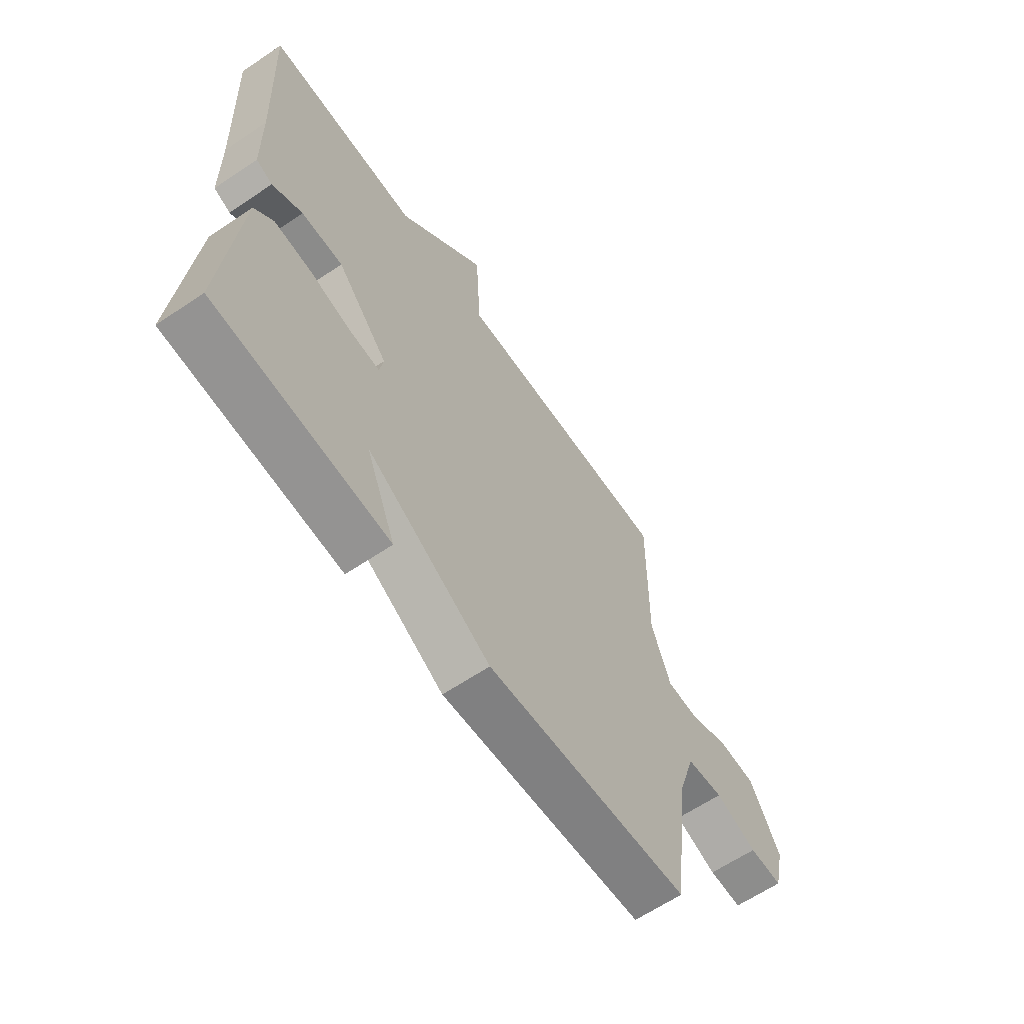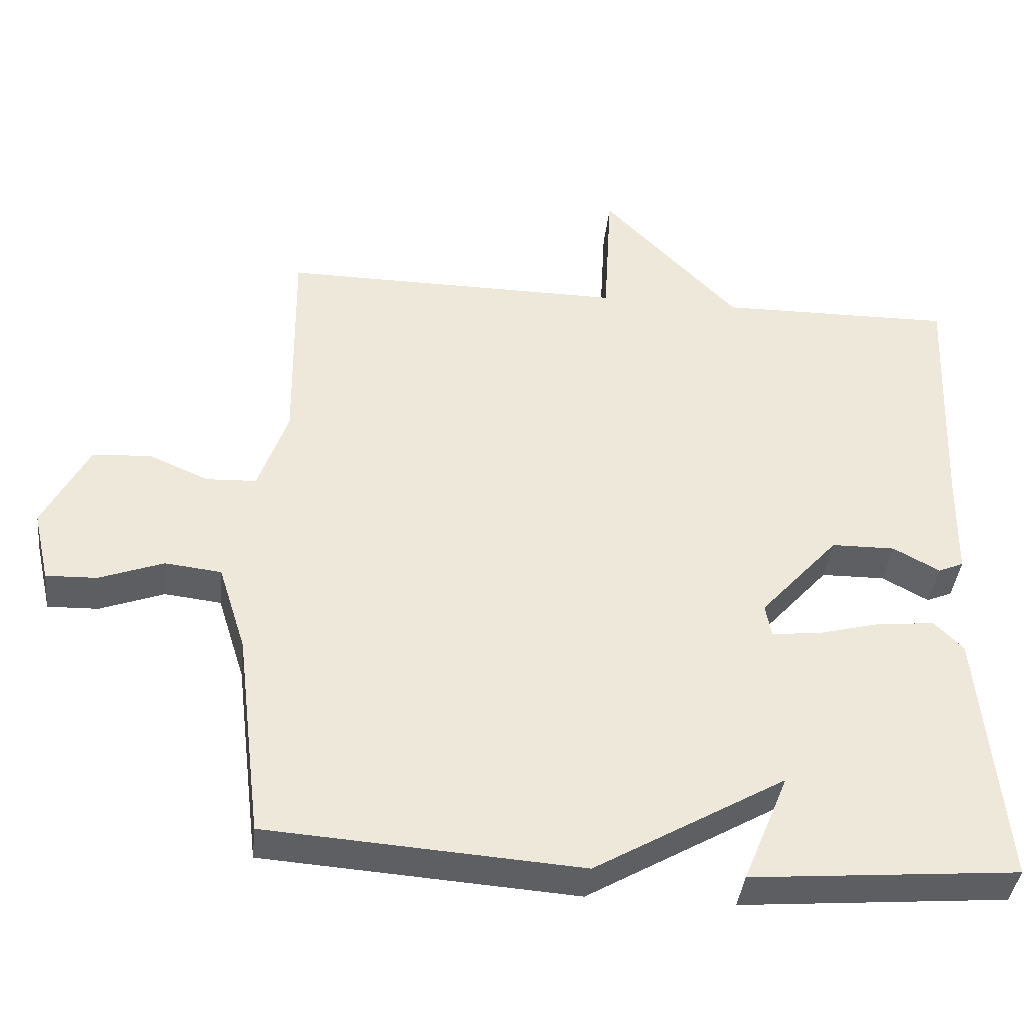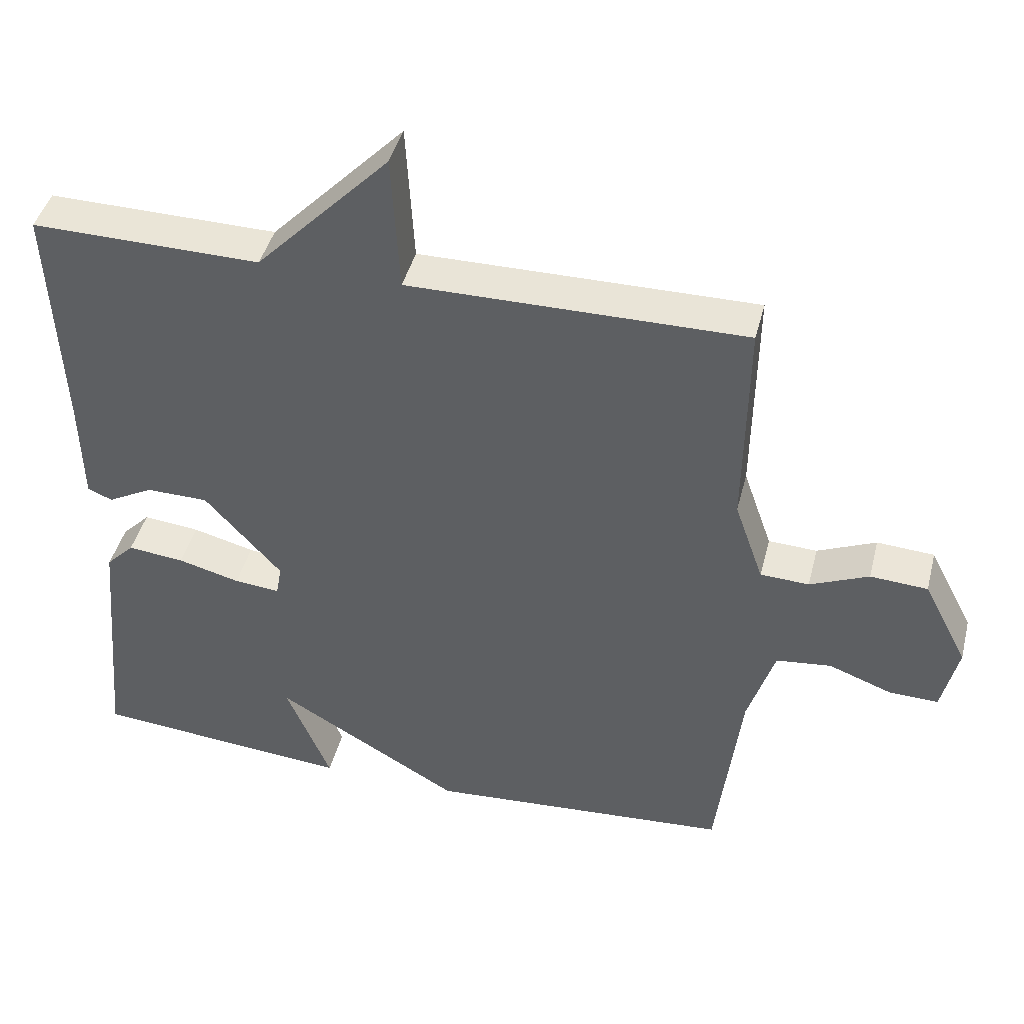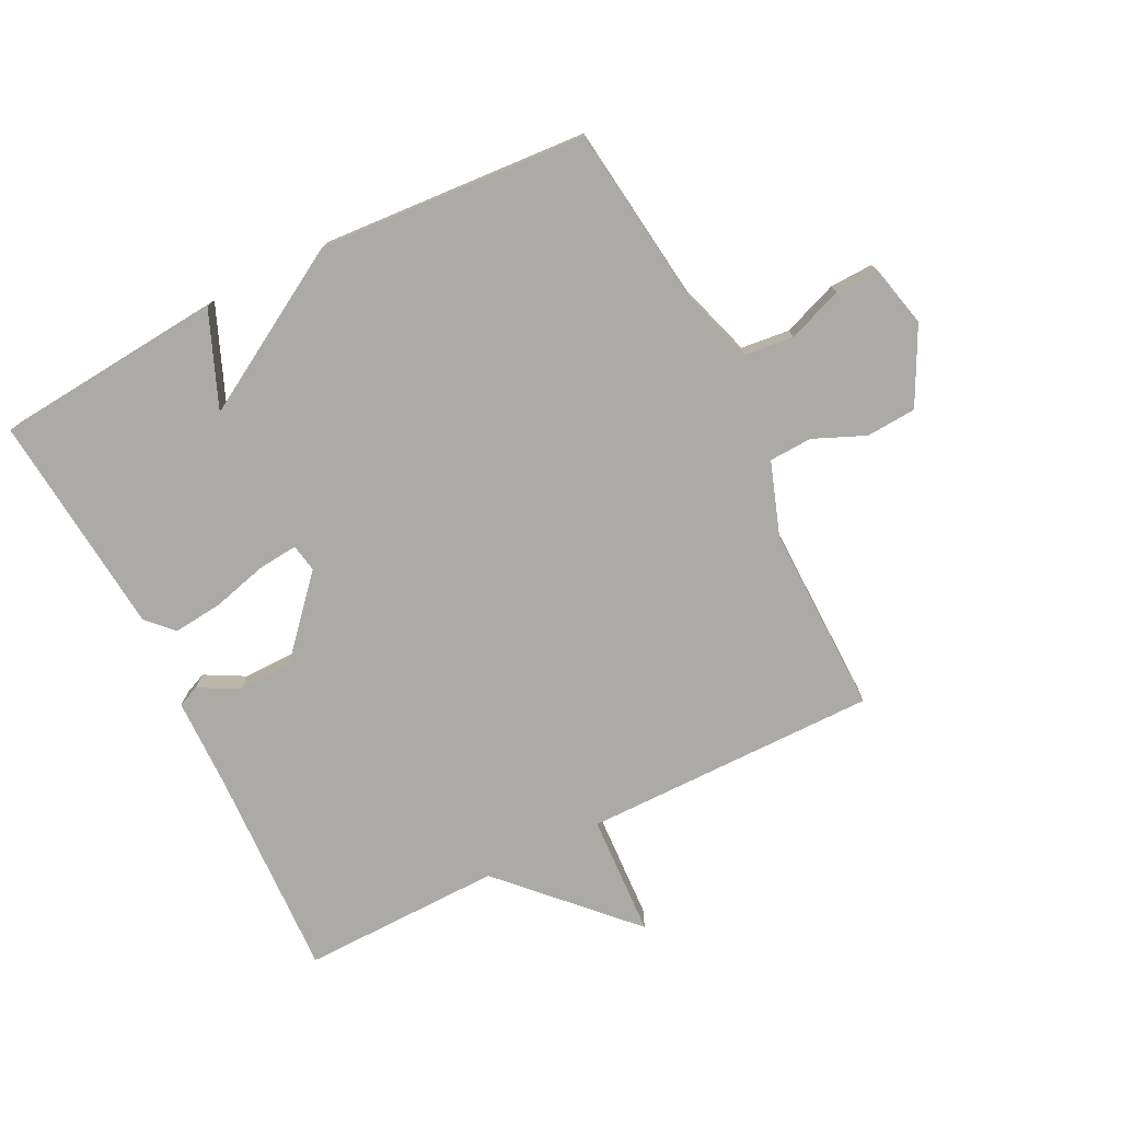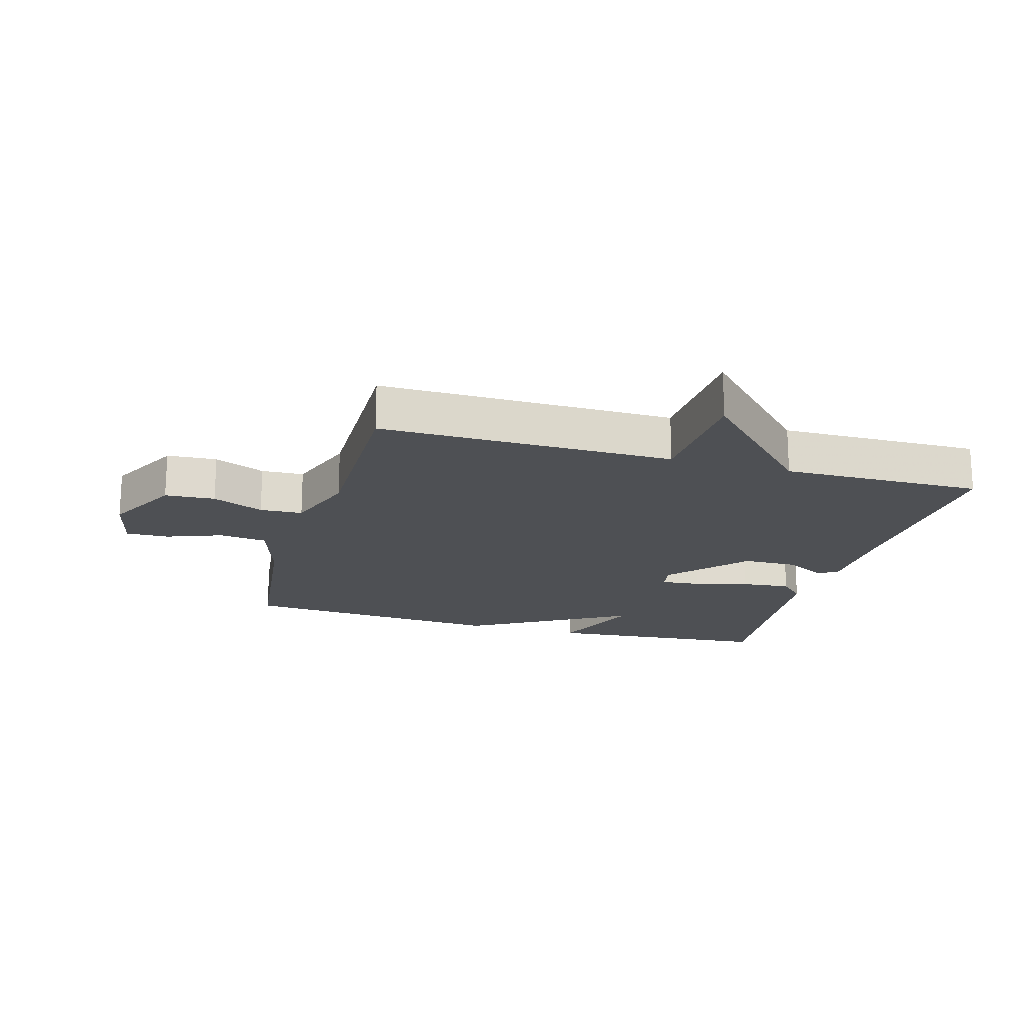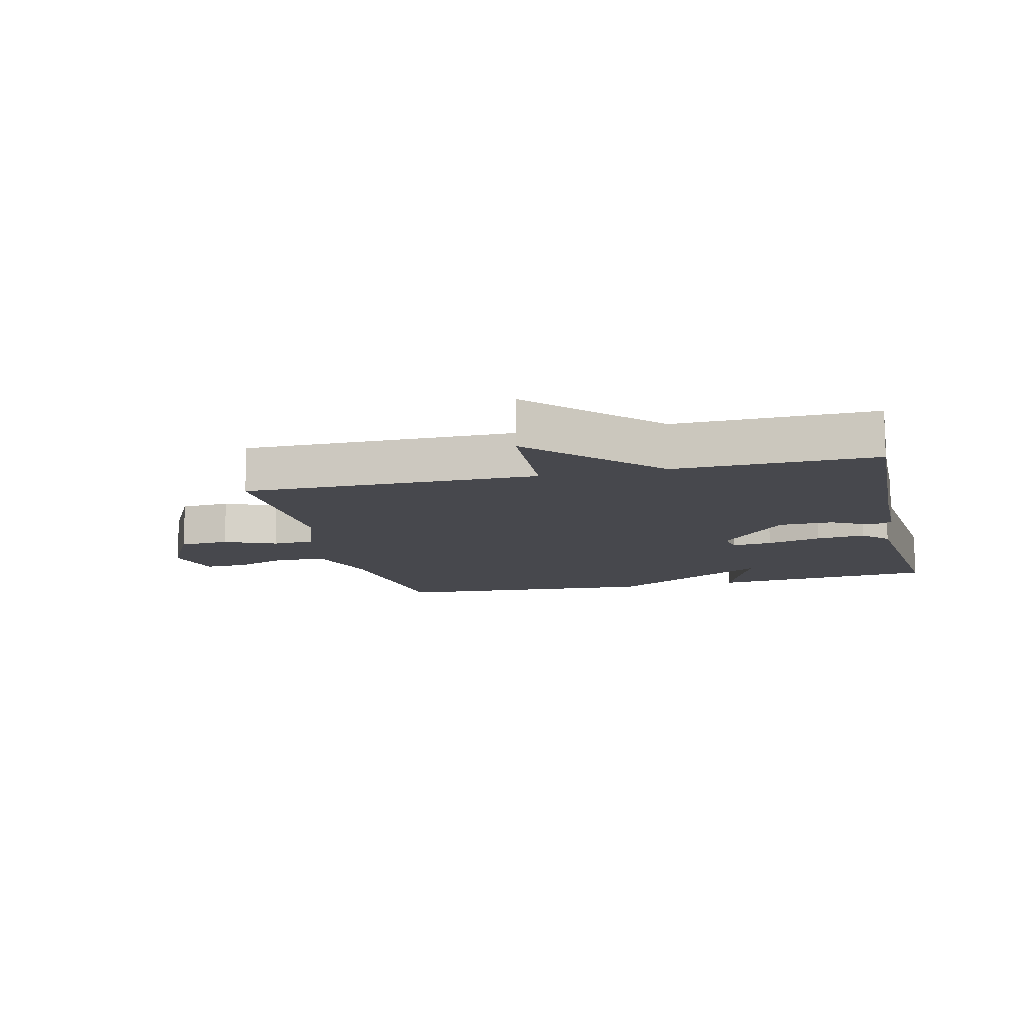
<metadata>
{"format":"obj","ext":"obj","renderer":"f3d","projection":"perspective","resolution":1024,"background":"white","views":[{"elev":-63.2,"azim":124.3,"up":"+Z"},{"elev":-39.6,"azim":-6.1,"up":"+Z"},{"elev":43.4,"azim":-165.9,"up":"+Z"},{"elev":-75.8,"azim":-153.2,"up":"+Y"},{"elev":-18.8,"azim":-15.9,"up":"+Y"},{"elev":-11.8,"azim":13.6,"up":"+Y"}]}
</metadata>
<code>
v 0.5 0.07 0.5
v 0.485 0.07 0.164
v 0.482 0.07 0.012
v 0.447 0.07 -0.003
v 0.383 0.07 0.032
v 0.295 0.07 0.031
v 0.186 0.07 -0.091
v 0.194 0.07 -0.136
v 0.259 0.07 -0.13
v 0.347 0.07 -0.107
v 0.427 0.07 -0.099
v 0.467 0.07 -0.14
v 0.5 0.07 -0.5
v 0.132 0.07 -0.531
v 0.195 0.07 -0.378
v -0.068 0.07 -0.531
v -0.5 0.07 -0.5
v -0.535 0.07 -0.212
v -0.573 0.07 -0.091
v -0.651 0.07 -0.082
v -0.74 0.07 -0.115
v -0.81 0.07 -0.117
v -0.833 0.07 -0.017
v -0.77 0.07 0.105
v -0.689 0.07 0.11
v -0.606 0.07 0.074
v -0.537 0.07 0.077
v -0.496 0.07 0.194
v -0.5 0.07 0.5
v -0.024 0.07 0.496
v -0.013 0.07 0.693
v 0.176 0.07 0.496
v 0.5 0 0.5
v 0.485 0 0.164
v 0.482 0 0.012
v 0.447 0 -0.003
v 0.383 0 0.032
v 0.295 0 0.031
v 0.186 0 -0.091
v 0.194 0 -0.136
v 0.259 0 -0.13
v 0.347 0 -0.107
v 0.427 0 -0.099
v 0.467 0 -0.14
v 0.5 0 -0.5
v 0.132 0 -0.531
v 0.195 0 -0.378
v -0.068 0 -0.531
v -0.5 0 -0.5
v -0.535 0 -0.212
v -0.573 0 -0.091
v -0.651 0 -0.082
v -0.74 0 -0.115
v -0.81 0 -0.117
v -0.833 0 -0.017
v -0.77 0 0.105
v -0.689 0 0.11
v -0.606 0 0.074
v -0.537 0 0.077
v -0.496 0 0.194
v -0.5 0 0.5
v -0.024 0 0.496
v -0.013 0 0.693
v 0.176 0 0.496
f 30 31 32
f 28 29 30
f 27 28 30 32
f 24 25 26
f 23 24 26
f 22 23 26
f 21 22 26
f 20 21 26
f 19 20 26 27
f 32 1 2
f 27 32 2
f 19 27 2
f 18 19 2
f 15 16 17 18
f 13 14 15
f 12 13 15
f 11 12 15
f 10 11 15
f 9 10 15
f 8 9 15 18
f 2 3 4 5
f 2 5 6
f 18 2 6
f 7 8 18
f 6 7 18
f 64 63 62
f 62 61 60
f 64 62 60 59
f 58 57 56
f 58 56 55
f 58 55 54
f 58 54 53
f 58 53 52
f 59 58 52 51
f 34 33 64
f 34 64 59
f 34 59 51
f 34 51 50
f 50 49 48 47
f 47 46 45
f 47 45 44
f 47 44 43
f 47 43 42
f 47 42 41
f 50 47 41 40
f 37 36 35 34
f 38 37 34
f 38 34 50
f 50 40 39
f 50 39 38
f 1 33 34 2
f 2 34 35 3
f 3 35 36 4
f 4 36 37 5
f 5 37 38 6
f 6 38 39 7
f 7 39 40 8
f 8 40 41 9
f 9 41 42 10
f 10 42 43 11
f 11 43 44 12
f 12 44 45 13
f 13 45 46 14
f 14 46 47 15
f 15 47 48 16
f 16 48 49 17
f 17 49 50 18
f 18 50 51 19
f 19 51 52 20
f 20 52 53 21
f 21 53 54 22
f 22 54 55 23
f 23 55 56 24
f 24 56 57 25
f 25 57 58 26
f 26 58 59 27
f 27 59 60 28
f 28 60 61 29
f 29 61 62 30
f 30 62 63 31
f 31 63 64 32
f 32 64 33 1

</code>
